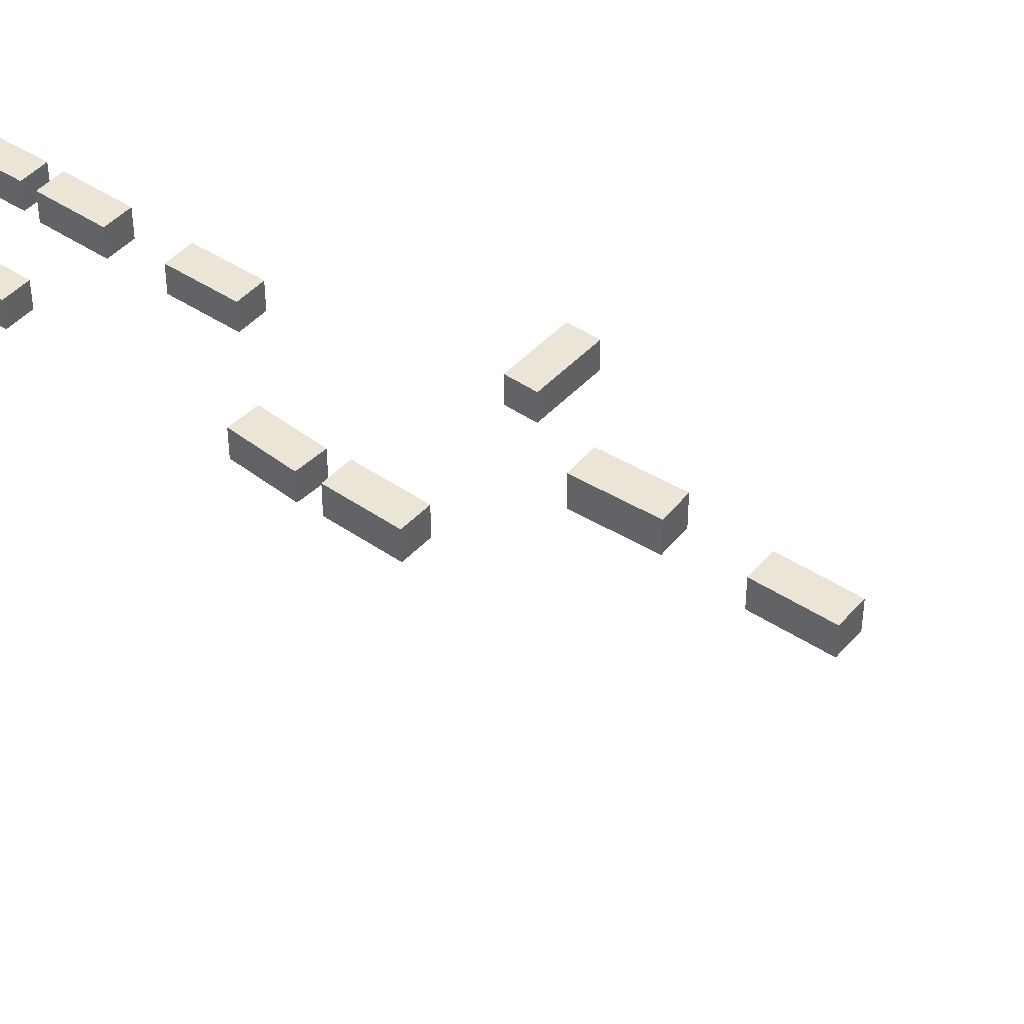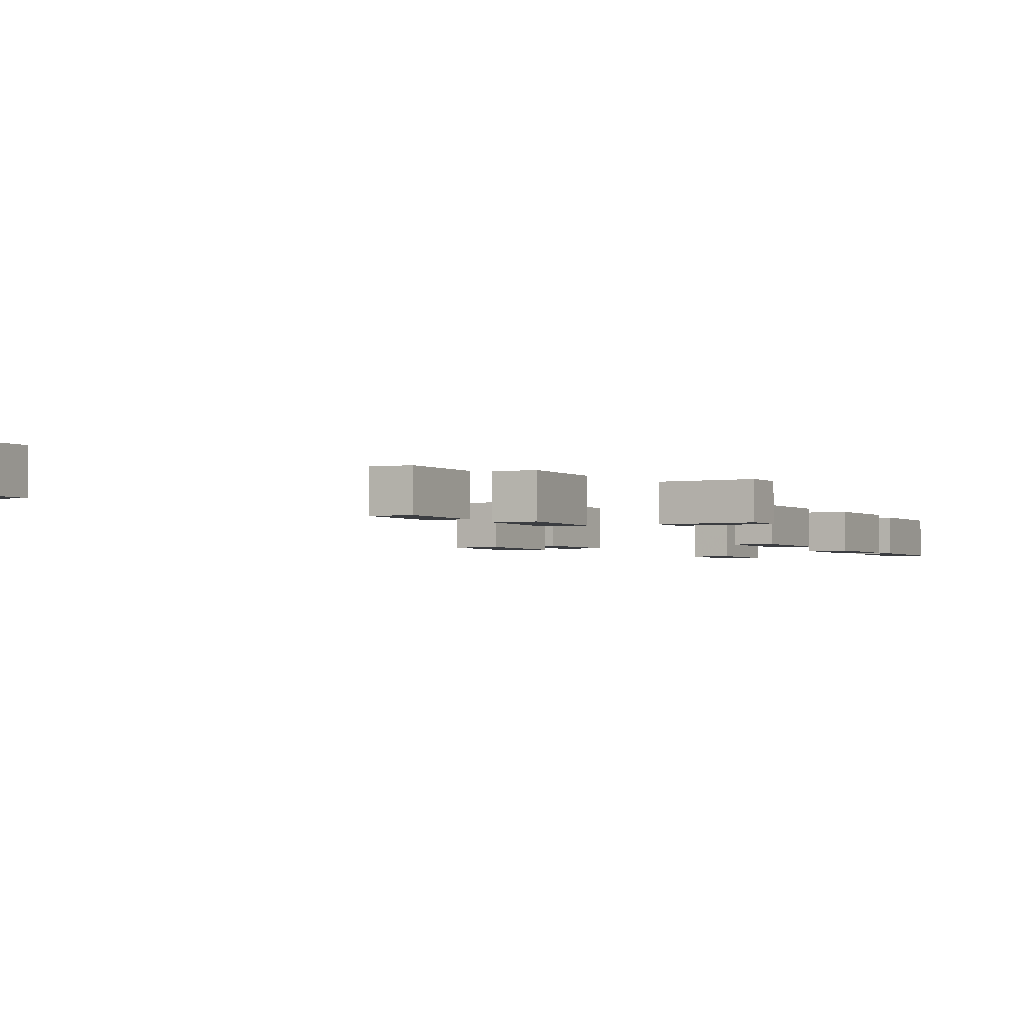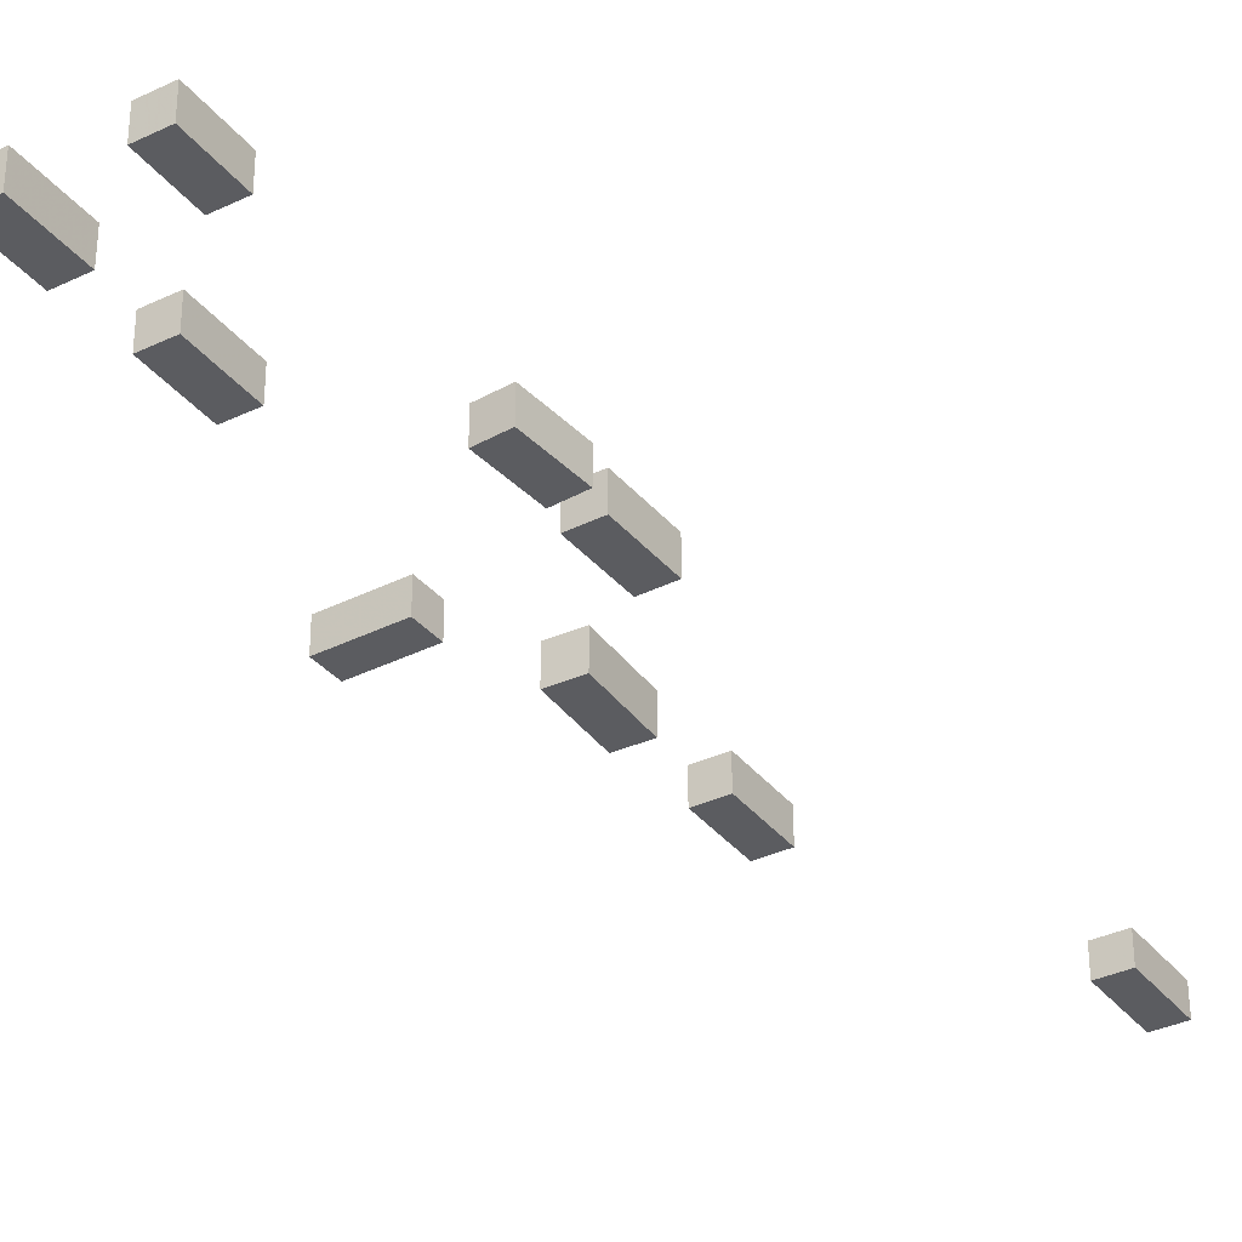
<metadata>
{"format":"obj","ext":"obj","renderer":"f3d","projection":"perspective","resolution":1024,"background":"white","views":[{"elev":44.2,"azim":110.2,"up":"+Z"},{"elev":-2.4,"azim":-169.4,"up":"+Z"},{"elev":-34.7,"azim":15.0,"up":"+Z"}]}
</metadata>
<code>
v 3.673 8.194 -1.741
v 3.673 8.194 -0.2692
v 5.109 7.738 -1.741
v 5.109 7.738 -0.2692
v 2.71 5.161 -1.741
v 2.71 5.161 -0.2692
v 4.146 4.705 -1.741
v 4.146 4.705 -0.2692
v 0.8862 16.81 -1.52
v 0.8862 16.81 0.007283
v 2.403 16.32 -1.52
v 2.403 16.32 0.007283
v -0.2338 13.29 -1.52
v -0.2338 13.29 0.007283
v 1.283 12.81 -1.52
v 1.283 12.81 0.007283
v -1.034 6.192 -1.591
v -1.034 6.192 0.002164
v -2.542 6.682 -1.591
v -2.542 6.682 0.002164
v 0.09429 9.666 -1.591
v 0.09429 9.666 0.002164
v -1.413 10.16 -1.591
v -1.413 10.16 0.002164
v 8.602 22.58 -1.724
v 8.602 22.58 -0.1627
v 10.11 21.97 -1.724
v 10.11 21.97 -0.1627
v 7.297 19.34 -1.724
v 7.297 19.34 -0.1627
v 8.804 18.73 -1.724
v 8.804 18.73 -0.1627
v 7.399 31.42 -1.323
v 7.399 31.42 0.4263
v 5.762 31.87 -1.323
v 5.762 31.87 0.4263
v 8.48 35.37 -1.323
v 8.48 35.37 0.4263
v 6.843 35.82 -1.323
v 6.843 35.82 0.4263
v -2.937 5.752 -1.589
v -2.937 5.752 -0.0753
v -1.467 5.298 -1.589
v -1.467 5.298 -0.0753
v -4.014 2.257 -1.589
v -4.014 2.257 -0.0753
v -2.544 1.804 -1.589
v -2.544 1.804 -0.0753
v 9.573 43.08 -1.377
v 9.573 43.08 0.2204
v 11.11 42.6 -1.377
v 11.11 42.6 0.2204
v 8.43 39.45 -1.377
v 8.43 39.45 0.2204
v 9.97 38.97 -1.377
v 9.97 38.97 0.2204
v 20.37 53.29 -1.24
v 20.37 53.29 0.314
v 18.78 53.8 -1.24
v 18.78 53.8 0.314
v 21.65 57.36 -1.24
v 21.65 57.36 0.314
v 20.07 57.86 -1.24
v 20.07 57.86 0.314
v -0.4533 28.61 -1.184
v -0.4533 28.61 0.3464
v 0.06143 30.12 -1.184
v 0.06143 30.12 0.3464
v 3.103 27.4 -1.184
v 3.103 27.4 0.3464
v 3.617 28.91 -1.184
v 3.617 28.91 0.3464
v 9.937 27.13 -1.905
v 9.937 27.13 -0.2615
v 11.48 26.6 -1.905
v 11.48 26.6 -0.2615
v 8.721 23.58 -1.905
v 8.721 23.58 -0.2615
v 10.26 23.05 -1.905
v 10.26 23.05 -0.2615
f 2 4 1
f 5 2 1
f 1 4 3
f 3 5 1
f 2 8 4
f 6 2 5
f 6 8 2
f 4 8 3
f 7 5 3
f 3 8 7
f 7 6 5
f 8 6 7
f 10 12 9
f 13 10 9
f 9 12 11
f 11 13 9
f 10 16 12
f 14 10 13
f 14 16 10
f 12 16 11
f 15 13 11
f 11 16 15
f 15 14 13
f 16 14 15
f 18 20 17
f 21 18 17
f 17 20 19
f 19 21 17
f 18 24 20
f 22 18 21
f 22 24 18
f 20 24 19
f 23 21 19
f 19 24 23
f 23 22 21
f 24 22 23
f 26 28 25
f 29 26 25
f 25 28 27
f 27 29 25
f 26 32 28
f 30 26 29
f 30 32 26
f 28 32 27
f 31 29 27
f 27 32 31
f 31 30 29
f 32 30 31
f 34 36 33
f 37 34 33
f 33 36 35
f 35 37 33
f 34 40 36
f 38 34 37
f 38 40 34
f 36 40 35
f 39 37 35
f 35 40 39
f 39 38 37
f 40 38 39
f 42 44 41
f 45 42 41
f 41 44 43
f 43 45 41
f 42 48 44
f 46 42 45
f 46 48 42
f 44 48 43
f 47 45 43
f 43 48 47
f 47 46 45
f 48 46 47
f 50 52 49
f 53 50 49
f 49 52 51
f 51 53 49
f 50 56 52
f 54 50 53
f 54 56 50
f 52 56 51
f 55 53 51
f 51 56 55
f 55 54 53
f 56 54 55
f 58 60 57
f 61 58 57
f 57 60 59
f 59 61 57
f 58 64 60
f 62 58 61
f 62 64 58
f 60 64 59
f 63 61 59
f 59 64 63
f 63 62 61
f 64 62 63
f 66 68 65
f 69 66 65
f 65 68 67
f 67 69 65
f 66 72 68
f 70 66 69
f 70 72 66
f 68 72 67
f 71 69 67
f 67 72 71
f 71 70 69
f 72 70 71
f 74 76 73
f 77 74 73
f 73 76 75
f 75 77 73
f 74 80 76
f 78 74 77
f 78 80 74
f 76 80 75
f 79 77 75
f 75 80 79
f 79 78 77
f 80 78 79

</code>
